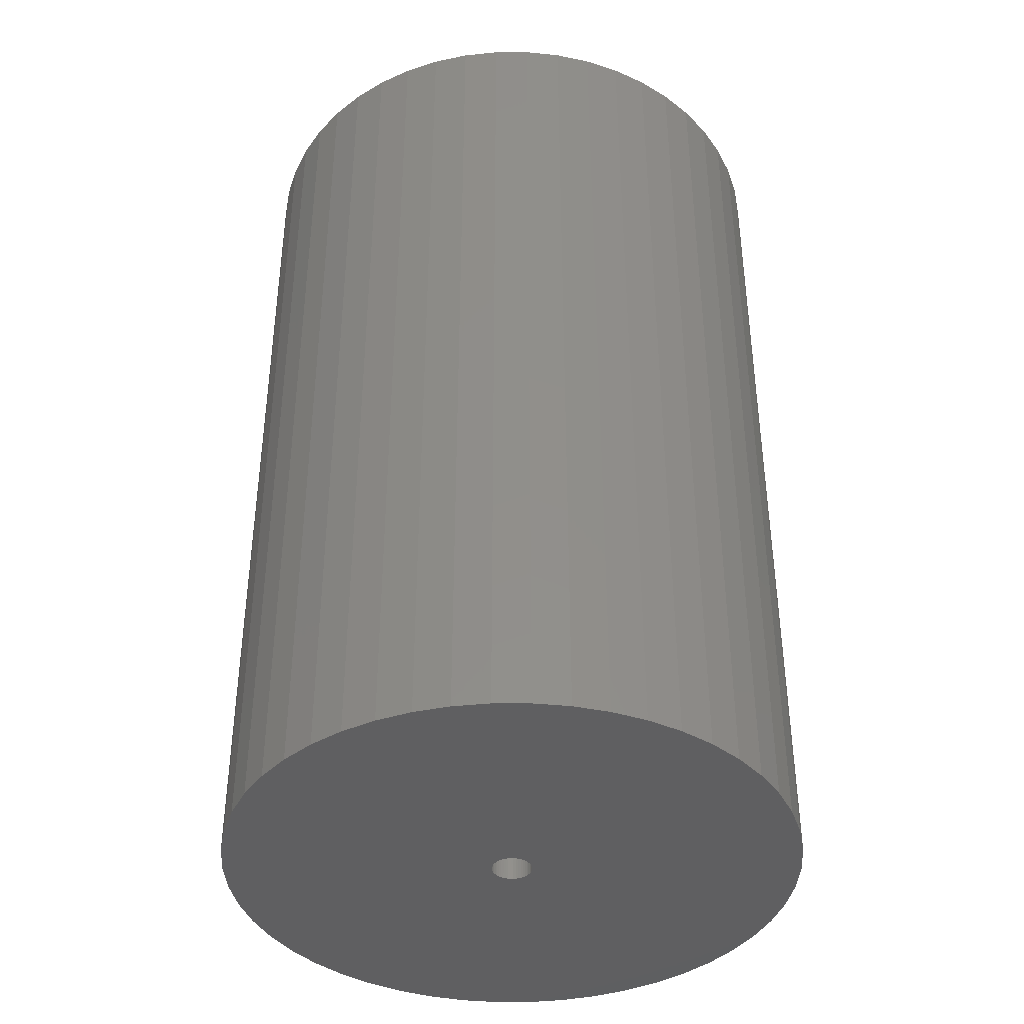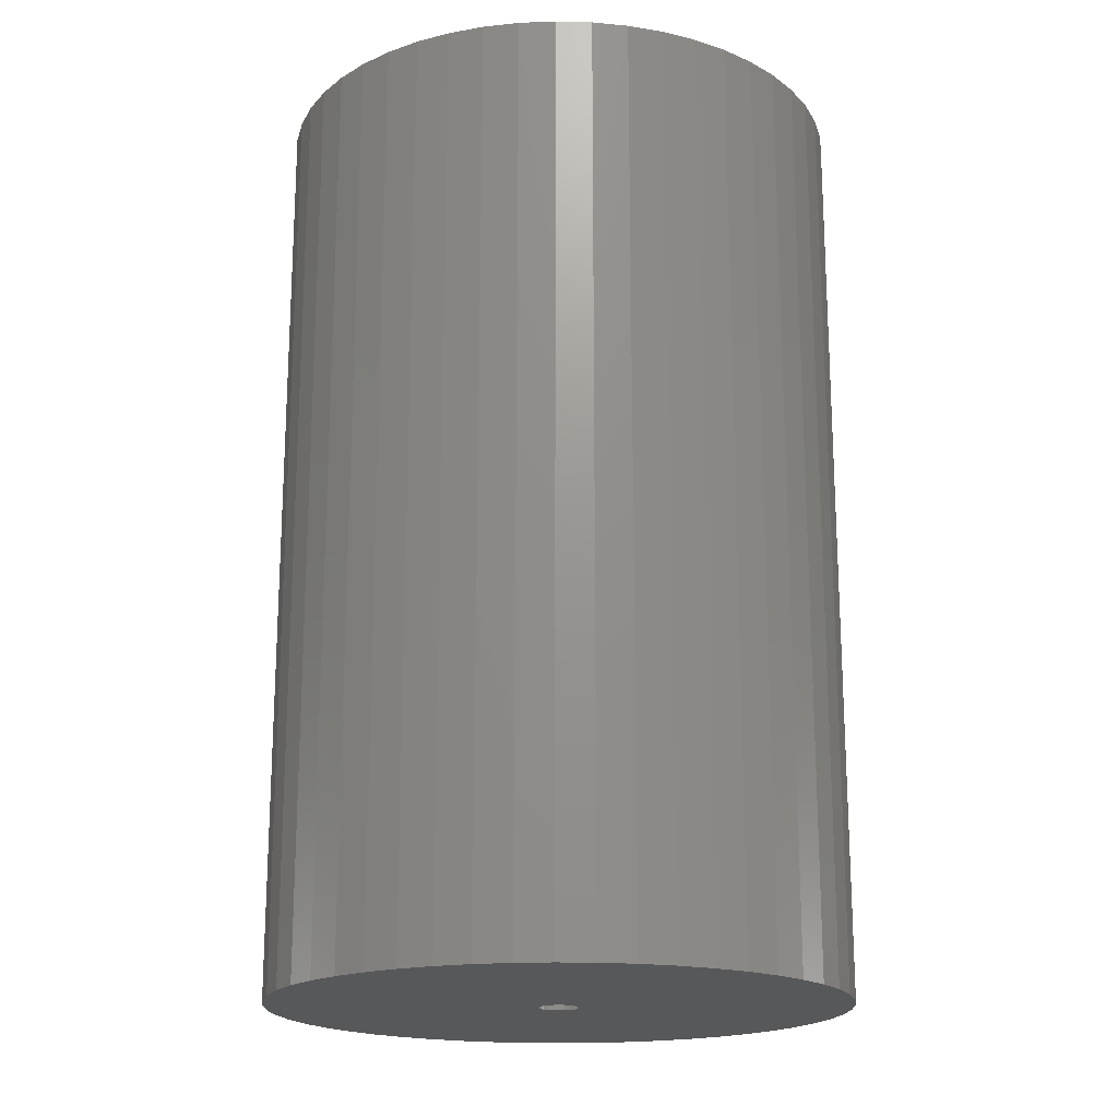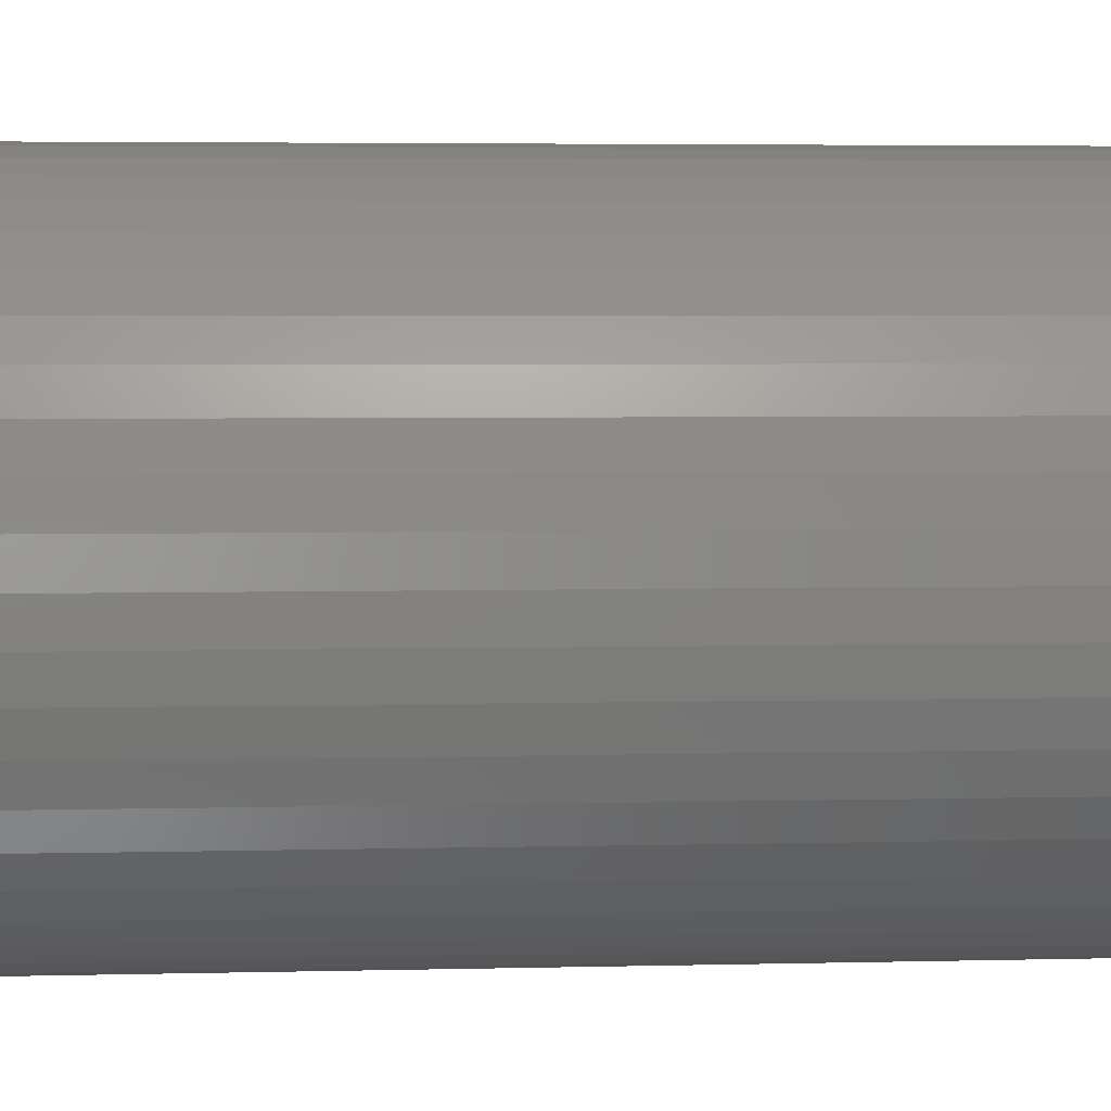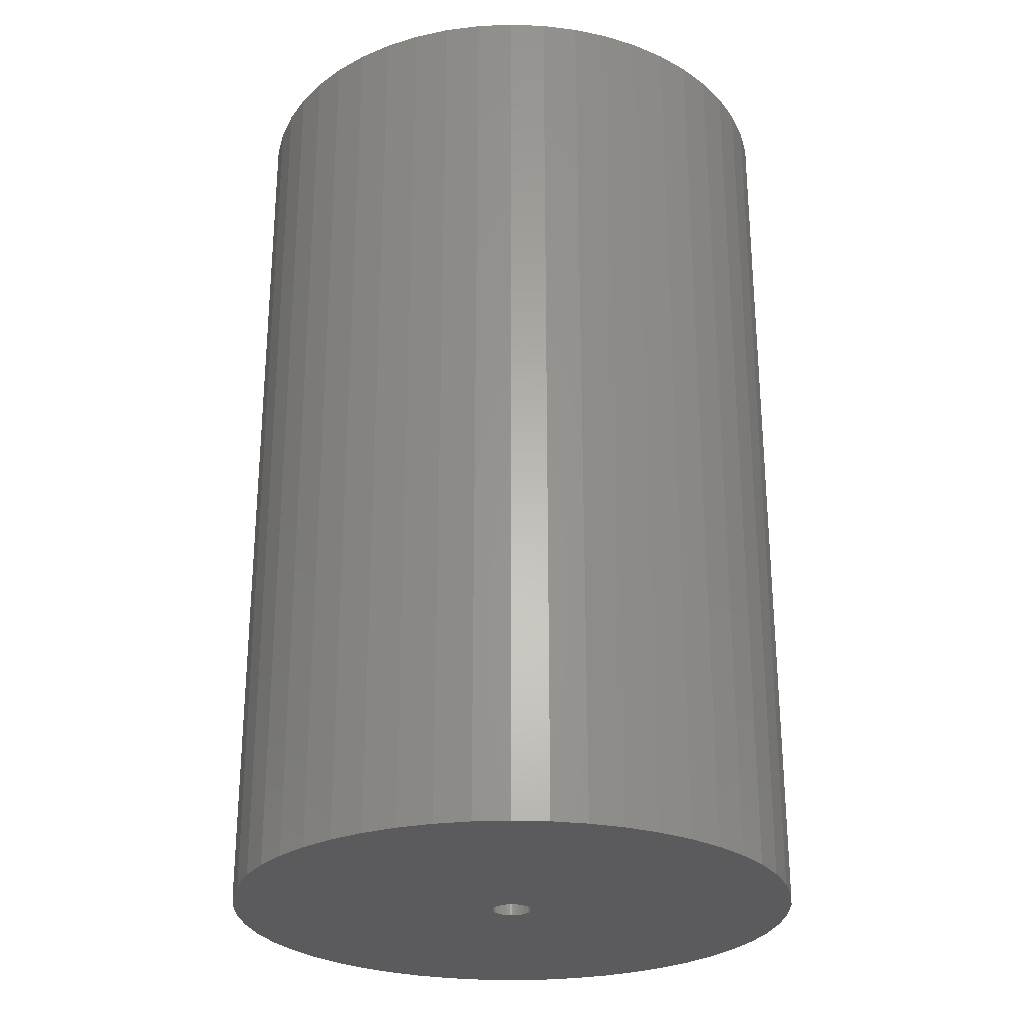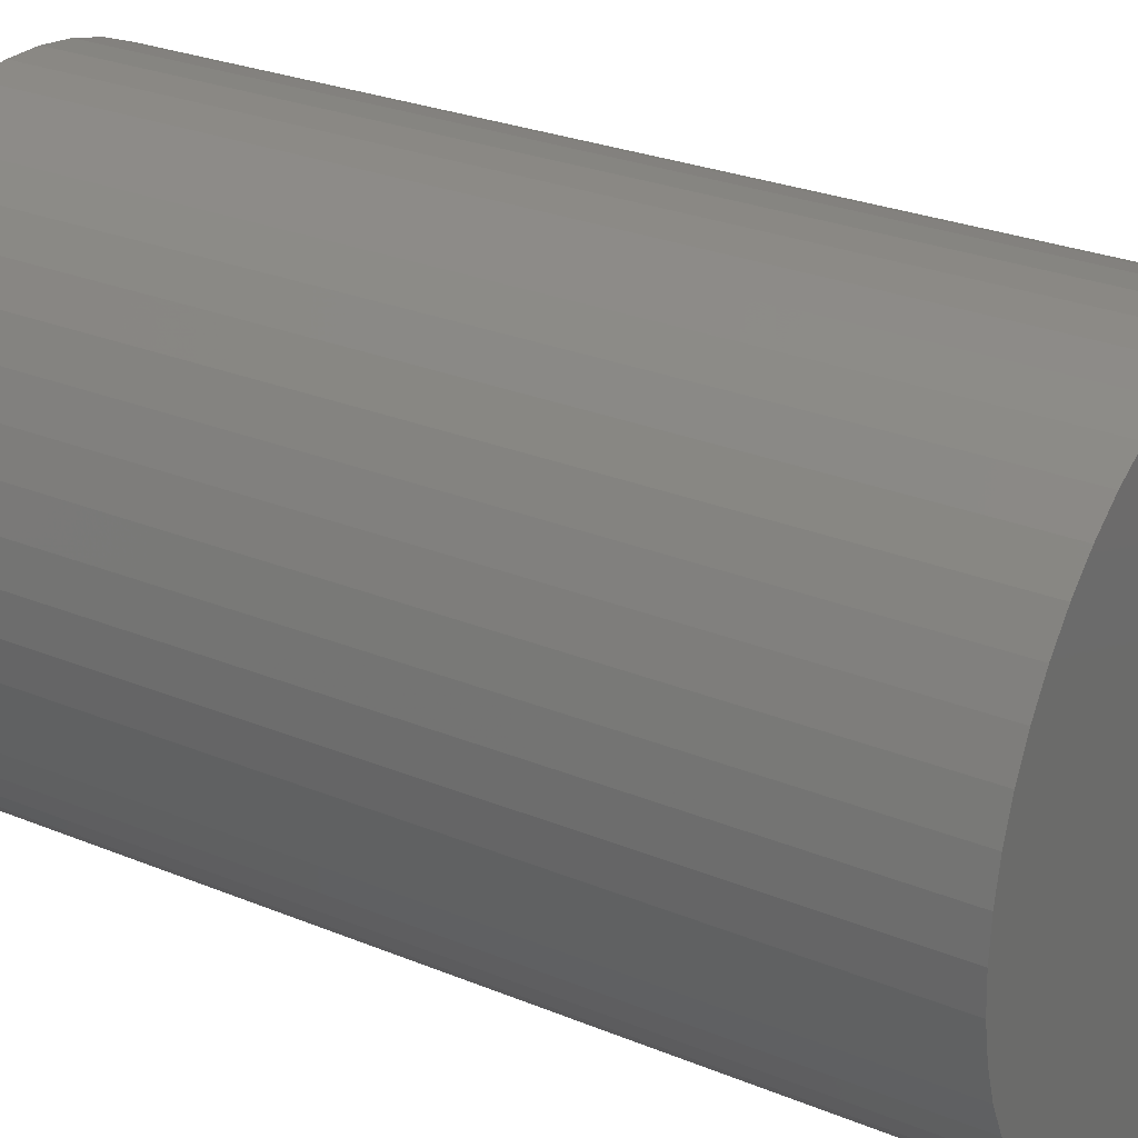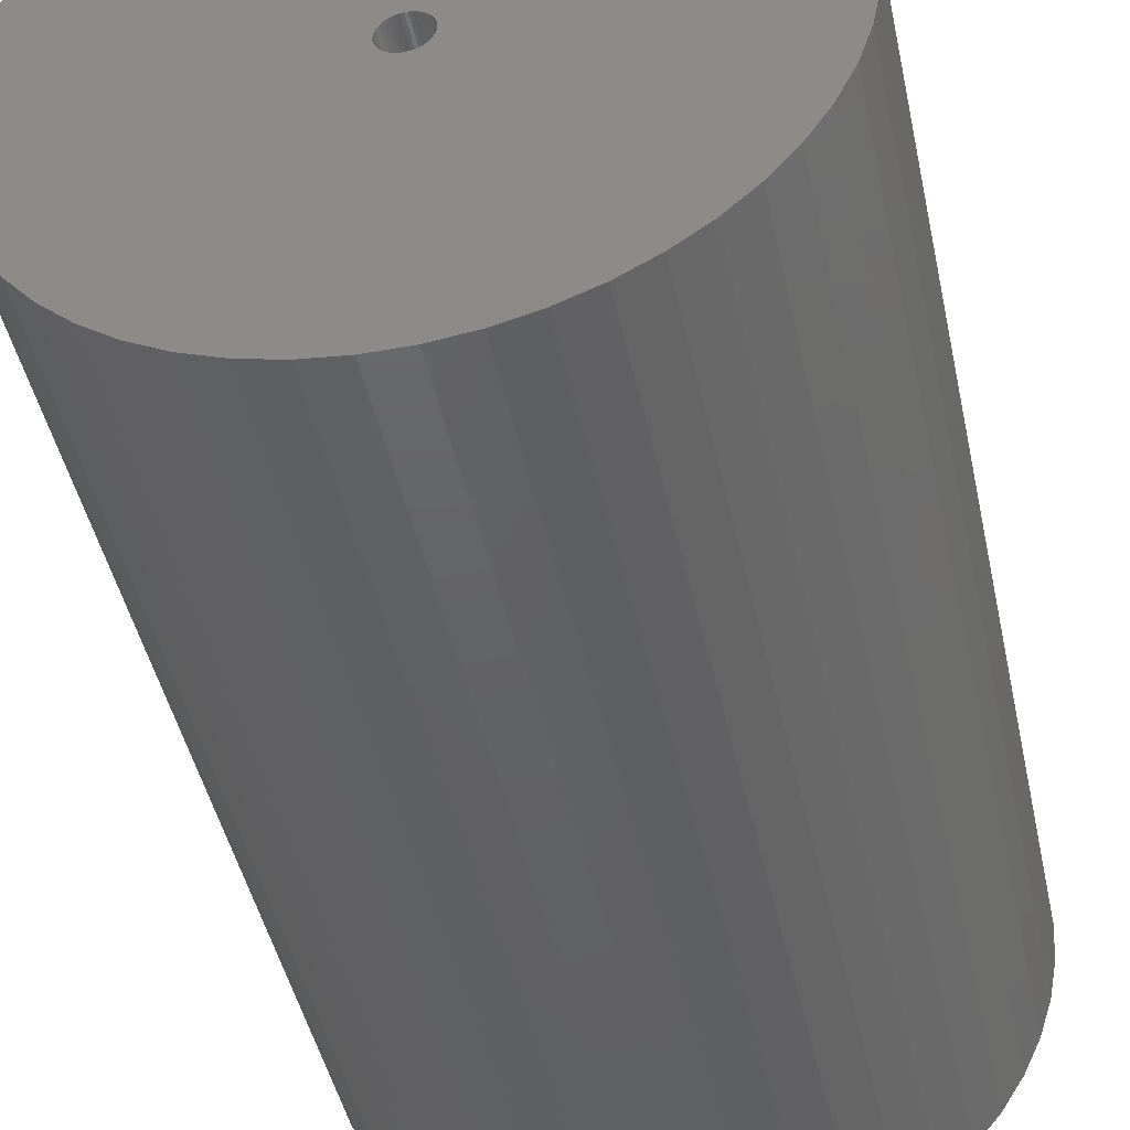
<metadata>
{"format":"stl","ext":"stl","renderer":"f3d","projection":"perspective","resolution":1024,"background":"white","views":[{"elev":-39.9,"azim":-122.3,"up":"+Z"},{"elev":-18.7,"azim":-132.5,"up":"+Z"},{"elev":4.2,"azim":85.2,"up":"+Y"},{"elev":-26.9,"azim":-61.0,"up":"+Z"},{"elev":27.1,"azim":122.5,"up":"+Y"},{"elev":-45.0,"azim":-168.0,"up":"+Y"}]}
</metadata>
<code>
# stl→obj: 200 verts, 400 faces
v 21.5 0 34.5
v 21.33 2.695 -34.5
v 21.33 2.695 34.5
v 21.5 0 -34.5
v -21.5 0 -34.5
v -21.33 2.695 34.5
v -21.33 2.695 -34.5
v -21.5 0 34.5
v 1.35 21.46 -34.5
v -1.35 21.46 34.5
v 1.35 21.46 34.5
v -1.35 21.46 -34.5
v -1.35 -21.46 -34.5
v 1.35 -21.46 34.5
v -1.35 -21.46 34.5
v 1.35 -21.46 -34.5
v 15.67 14.72 -34.5
v 13.7 16.57 34.5
v 15.67 14.72 34.5
v 13.7 16.57 -34.5
v -13.7 16.57 -34.5
v -15.67 14.72 34.5
v -13.7 16.57 34.5
v -15.67 14.72 -34.5
v -6.644 20.45 -34.5
v -9.154 19.45 34.5
v -6.644 20.45 34.5
v -9.154 19.45 -34.5
v 18.84 -10.36 34.5
v 19.99 -7.915 -34.5
v 19.99 -7.915 34.5
v 18.84 -10.36 -34.5
v 19.99 7.915 34.5
v 18.84 10.36 -34.5
v 18.84 10.36 34.5
v 19.99 7.915 -34.5
v 17.39 12.64 -34.5
v 17.39 12.64 34.5
v 9.154 19.45 -34.5
v 6.644 20.45 34.5
v 9.154 19.45 34.5
v 6.644 20.45 -34.5
v 11.52 18.15 -34.5
v 11.52 18.15 34.5
v -19.99 7.915 -34.5
v -18.84 10.36 34.5
v -18.84 10.36 -34.5
v -19.99 7.915 34.5
v -17.39 12.64 -34.5
v -17.39 12.64 34.5
v -20.82 5.347 -34.5
v -20.82 5.347 34.5
v -4.029 21.12 -34.5
v -4.029 21.12 34.5
v 4.029 -21.12 34.5
v 4.029 -21.12 -34.5
v 20.82 5.347 34.5
v 20.82 5.347 -34.5
v 4.029 21.12 34.5
v 4.029 21.12 -34.5
v 1.5 0 34.5
v 1.488 0.188 34.5
v 21.33 -2.695 34.5
v 1.453 0.373 34.5
v 1.488 -0.188 34.5
v 1.395 0.5522 34.5
v 20.82 -5.347 34.5
v 1.314 0.7226 34.5
v 1.453 -0.373 34.5
v 1.214 0.8817 34.5
v 1.093 1.027 34.5
v 1.395 -0.5522 34.5
v 0.9561 1.156 34.5
v 0.8037 1.266 34.5
v 1.314 -0.7226 34.5
v 0.6387 1.357 34.5
v 17.39 -12.64 34.5
v 0.4635 1.427 34.5
v 1.214 -0.8817 34.5
v 15.67 -14.72 34.5
v 0.2811 1.473 34.5
v 0.09418 1.497 34.5
v -0.09418 1.497 34.5
v -0.2811 1.473 34.5
v -0.4635 1.427 34.5
v -0.6387 1.357 34.5
v -0.8037 1.266 34.5
v -11.52 18.15 34.5
v -0.9561 1.156 34.5
v -1.093 1.027 34.5
v -1.214 0.8817 34.5
v 1.093 -1.027 34.5
v 13.7 -16.57 34.5
v 0.9561 -1.156 34.5
v 11.52 -18.15 34.5
v 0.8037 -1.266 34.5
v 9.154 -19.45 34.5
v 0.6387 -1.357 34.5
v 6.644 -20.45 34.5
v 0.4635 -1.427 34.5
v 0.2811 -1.473 34.5
v 0.09418 -1.497 34.5
v -0.09418 -1.497 34.5
v -0.2811 -1.473 34.5
v -4.029 -21.12 34.5
v -0.4635 -1.427 34.5
v -6.644 -20.45 34.5
v -0.6387 -1.357 34.5
v -9.154 -19.45 34.5
v -0.8037 -1.266 34.5
v -11.52 -18.15 34.5
v -0.9561 -1.156 34.5
v -13.7 -16.57 34.5
v -1.093 -1.027 34.5
v -15.67 -14.72 34.5
v -1.214 -0.8817 34.5
v -17.39 -12.64 34.5
v -1.314 -0.7226 34.5
v -18.84 -10.36 34.5
v -1.395 -0.5522 34.5
v -19.99 -7.915 34.5
v -1.453 -0.373 34.5
v -20.82 -5.347 34.5
v -1.488 -0.188 34.5
v -21.33 -2.695 34.5
v -1.5 0 34.5
v -1.314 0.7226 34.5
v -1.395 0.5522 34.5
v -1.453 0.373 34.5
v -1.488 0.188 34.5
v -11.52 18.15 -34.5
v 21.33 -2.695 -34.5
v 17.39 -12.64 -34.5
v 15.67 -14.72 -34.5
v 20.82 -5.347 -34.5
v -18.84 -10.36 -34.5
v -19.99 -7.915 -34.5
v 1.5 0 -34.5
v 1.488 -0.188 -34.5
v 1.453 -0.373 -34.5
v 1.488 0.188 -34.5
v 1.395 -0.5522 -34.5
v 1.314 -0.7226 -34.5
v 1.453 0.373 -34.5
v 1.214 -0.8817 -34.5
v 1.093 -1.027 -34.5
v 13.7 -16.57 -34.5
v 1.395 0.5522 -34.5
v 0.9561 -1.156 -34.5
v 11.52 -18.15 -34.5
v 0.8037 -1.266 -34.5
v 9.154 -19.45 -34.5
v 1.314 0.7226 -34.5
v 0.6387 -1.357 -34.5
v 6.644 -20.45 -34.5
v 0.4635 -1.427 -34.5
v 1.214 0.8817 -34.5
v 0.2811 -1.473 -34.5
v 0.09418 -1.497 -34.5
v -0.09418 -1.497 -34.5
v -0.2811 -1.473 -34.5
v -4.029 -21.12 -34.5
v -0.4635 -1.427 -34.5
v -6.644 -20.45 -34.5
v -0.6387 -1.357 -34.5
v -9.154 -19.45 -34.5
v -0.8037 -1.266 -34.5
v -11.52 -18.15 -34.5
v -0.9561 -1.156 -34.5
v -13.7 -16.57 -34.5
v -1.093 -1.027 -34.5
v -15.67 -14.72 -34.5
v -1.214 -0.8817 -34.5
v 1.093 1.027 -34.5
v 0.9561 1.156 -34.5
v 0.8037 1.266 -34.5
v 0.6387 1.357 -34.5
v 0.4635 1.427 -34.5
v 0.2811 1.473 -34.5
v 0.09418 1.497 -34.5
v -0.09418 1.497 -34.5
v -0.2811 1.473 -34.5
v -0.4635 1.427 -34.5
v -0.6387 1.357 -34.5
v -0.8037 1.266 -34.5
v -0.9561 1.156 -34.5
v -1.093 1.027 -34.5
v -1.214 0.8817 -34.5
v -1.314 0.7226 -34.5
v -1.395 0.5522 -34.5
v -1.453 0.373 -34.5
v -1.488 0.188 -34.5
v -1.5 0 -34.5
v -17.39 -12.64 -34.5
v -1.314 -0.7226 -34.5
v -1.395 -0.5522 -34.5
v -1.453 -0.373 -34.5
v -20.82 -5.347 -34.5
v -1.488 -0.188 -34.5
v -21.33 -2.695 -34.5
f 1 2 3
f 2 1 4
f 5 6 7
f 6 5 8
f 9 10 11
f 10 9 12
f 13 14 15
f 14 13 16
f 17 18 19
f 18 17 20
f 21 22 23
f 22 21 24
f 25 26 27
f 26 25 28
f 29 30 31
f 30 29 32
f 33 34 35
f 34 33 36
f 35 37 38
f 37 35 34
f 39 40 41
f 40 39 42
f 43 41 44
f 41 43 39
f 45 46 47
f 46 45 48
f 49 22 24
f 22 49 50
f 51 48 45
f 48 51 52
f 53 27 54
f 27 53 25
f 16 55 14
f 55 16 56
f 57 36 33
f 36 57 58
f 3 58 57
f 58 3 2
f 38 17 19
f 17 38 37
f 42 59 40
f 59 42 60
f 60 11 59
f 11 60 9
f 20 44 18
f 44 20 43
f 47 50 49
f 50 47 46
f 7 52 51
f 52 7 6
f 61 1 3
f 62 3 57
f 1 61 63
f 64 57 33
f 65 63 61
f 66 33 35
f 63 65 67
f 68 35 38
f 69 67 65
f 70 38 19
f 67 69 31
f 71 19 18
f 72 31 69
f 73 18 44
f 31 72 29
f 74 44 41
f 75 29 72
f 76 41 40
f 29 75 77
f 78 40 59
f 79 77 75
f 77 79 80
f 3 62 61
f 57 64 62
f 33 66 64
f 81 59 11
f 35 68 66
f 38 70 68
f 19 71 70
f 18 73 71
f 44 74 73
f 41 76 74
f 40 78 76
f 59 81 78
f 11 82 81
f 11 83 82
f 10 83 11
f 83 10 84
f 54 84 10
f 84 54 85
f 27 85 54
f 85 27 86
f 26 86 27
f 86 26 87
f 88 87 26
f 87 88 89
f 23 89 88
f 89 23 90
f 22 90 23
f 90 22 91
f 92 80 79
f 80 92 93
f 94 93 92
f 93 94 95
f 96 95 94
f 95 96 97
f 98 97 96
f 97 98 99
f 100 99 98
f 99 100 55
f 101 55 100
f 55 101 14
f 102 14 101
f 103 14 102
f 15 103 104
f 105 104 106
f 107 106 108
f 109 108 110
f 111 110 112
f 113 112 114
f 115 114 116
f 117 116 118
f 103 15 14
f 119 118 120
f 121 120 122
f 123 122 124
f 125 124 126
f 50 91 22
f 104 105 15
f 91 50 127
f 106 107 105
f 46 127 50
f 108 109 107
f 127 46 128
f 110 111 109
f 48 128 46
f 112 113 111
f 128 48 129
f 114 115 113
f 52 129 48
f 116 117 115
f 129 52 130
f 118 119 117
f 6 130 52
f 120 121 119
f 130 6 126
f 122 123 121
f 8 126 6
f 124 125 123
f 126 8 125
f 28 88 26
f 88 28 131
f 131 23 88
f 23 131 21
f 12 54 10
f 54 12 53
f 63 4 1
f 4 63 132
f 80 133 77
f 133 80 134
f 31 135 67
f 135 31 30
f 67 132 63
f 132 67 135
f 136 121 137
f 121 136 119
f 138 4 132
f 139 132 135
f 4 138 2
f 140 135 30
f 141 2 138
f 142 30 32
f 2 141 58
f 143 32 133
f 144 58 141
f 145 133 134
f 58 144 36
f 146 134 147
f 148 36 144
f 149 147 150
f 36 148 34
f 151 150 152
f 153 34 148
f 154 152 155
f 34 153 37
f 156 155 56
f 157 37 153
f 37 157 17
f 132 139 138
f 135 140 139
f 30 142 140
f 158 56 16
f 32 143 142
f 133 145 143
f 134 146 145
f 147 149 146
f 150 151 149
f 152 154 151
f 155 156 154
f 56 158 156
f 16 159 158
f 16 160 159
f 13 160 16
f 160 13 161
f 162 161 13
f 161 162 163
f 164 163 162
f 163 164 165
f 166 165 164
f 165 166 167
f 168 167 166
f 167 168 169
f 170 169 168
f 169 170 171
f 172 171 170
f 171 172 173
f 174 17 157
f 17 174 20
f 175 20 174
f 20 175 43
f 176 43 175
f 43 176 39
f 177 39 176
f 39 177 42
f 178 42 177
f 42 178 60
f 179 60 178
f 60 179 9
f 180 9 179
f 181 9 180
f 12 181 182
f 53 182 183
f 25 183 184
f 28 184 185
f 131 185 186
f 21 186 187
f 24 187 188
f 49 188 189
f 181 12 9
f 47 189 190
f 45 190 191
f 51 191 192
f 7 192 193
f 194 173 172
f 182 53 12
f 173 194 195
f 183 25 53
f 136 195 194
f 184 28 25
f 195 136 196
f 185 131 28
f 137 196 136
f 186 21 131
f 196 137 197
f 187 24 21
f 198 197 137
f 188 49 24
f 197 198 199
f 189 47 49
f 200 199 198
f 190 45 47
f 199 200 193
f 191 51 45
f 5 193 200
f 192 7 51
f 193 5 7
f 152 95 97
f 95 152 150
f 147 80 93
f 80 147 134
f 77 32 29
f 32 77 133
f 137 123 198
f 123 137 121
f 155 97 99
f 97 155 152
f 56 99 55
f 99 56 155
f 162 15 105
f 15 162 13
f 166 107 109
f 107 166 164
f 164 105 107
f 105 164 162
f 172 117 194
f 117 172 115
f 172 113 115
f 113 172 170
f 198 125 200
f 125 198 123
f 200 8 5
f 8 200 125
f 150 93 95
f 93 150 147
f 194 119 136
f 119 194 117
f 168 109 111
f 109 168 166
f 170 111 113
f 111 170 168
f 138 62 141
f 62 138 61
f 126 192 130
f 192 126 193
f 181 82 83
f 82 181 180
f 159 103 102
f 103 159 160
f 175 71 73
f 71 175 174
f 187 89 90
f 89 187 186
f 184 85 86
f 85 184 183
f 148 68 153
f 68 148 66
f 141 64 144
f 64 141 62
f 178 76 78
f 76 178 177
f 179 78 81
f 78 179 178
f 177 74 76
f 74 177 176
f 128 189 127
f 189 128 190
f 127 188 91
f 188 127 189
f 129 190 128
f 190 129 191
f 186 87 89
f 87 186 185
f 182 83 84
f 83 182 181
f 142 69 140
f 69 142 72
f 158 102 101
f 102 158 159
f 144 66 148
f 66 144 64
f 157 71 174
f 71 157 70
f 153 70 157
f 70 153 68
f 180 81 82
f 81 180 179
f 176 73 74
f 73 176 175
f 130 191 129
f 191 130 192
f 185 86 87
f 86 185 184
f 183 84 85
f 84 183 182
f 146 94 92
f 94 146 149
f 140 65 139
f 65 140 69
f 118 196 120
f 196 118 195
f 154 100 98
f 100 154 156
f 91 187 90
f 187 91 188
f 151 98 96
f 98 151 154
f 143 72 142
f 72 143 75
f 146 79 145
f 79 146 92
f 139 61 138
f 61 139 65
f 163 108 106
f 108 163 165
f 169 114 112
f 114 169 171
f 120 197 122
f 197 120 196
f 124 193 126
f 193 124 199
f 156 101 100
f 101 156 158
f 149 96 94
f 96 149 151
f 145 75 143
f 75 145 79
f 160 104 103
f 104 160 161
f 167 112 110
f 112 167 169
f 161 106 104
f 106 161 163
f 116 195 118
f 195 116 173
f 122 199 124
f 199 122 197
f 165 110 108
f 110 165 167
f 114 173 116
f 173 114 171

</code>
